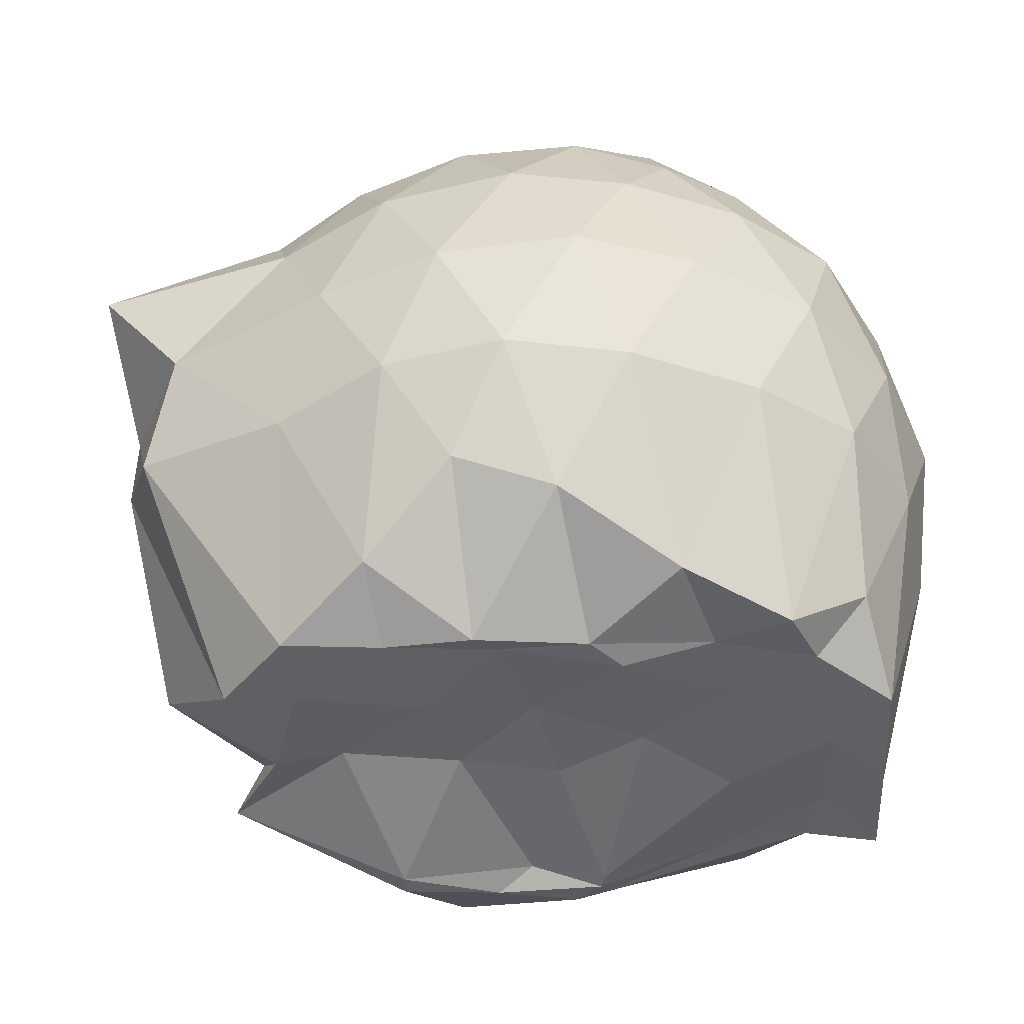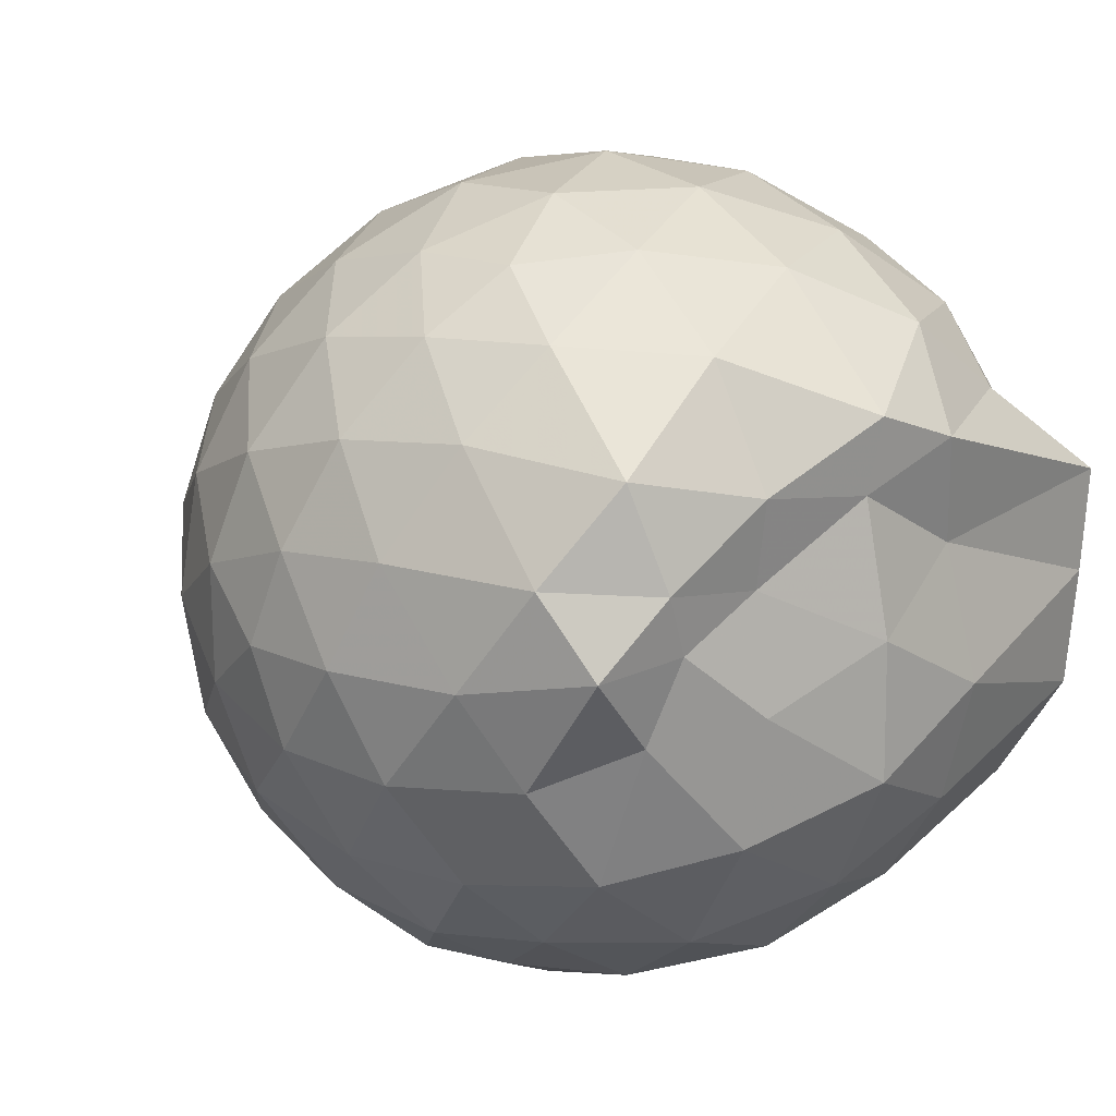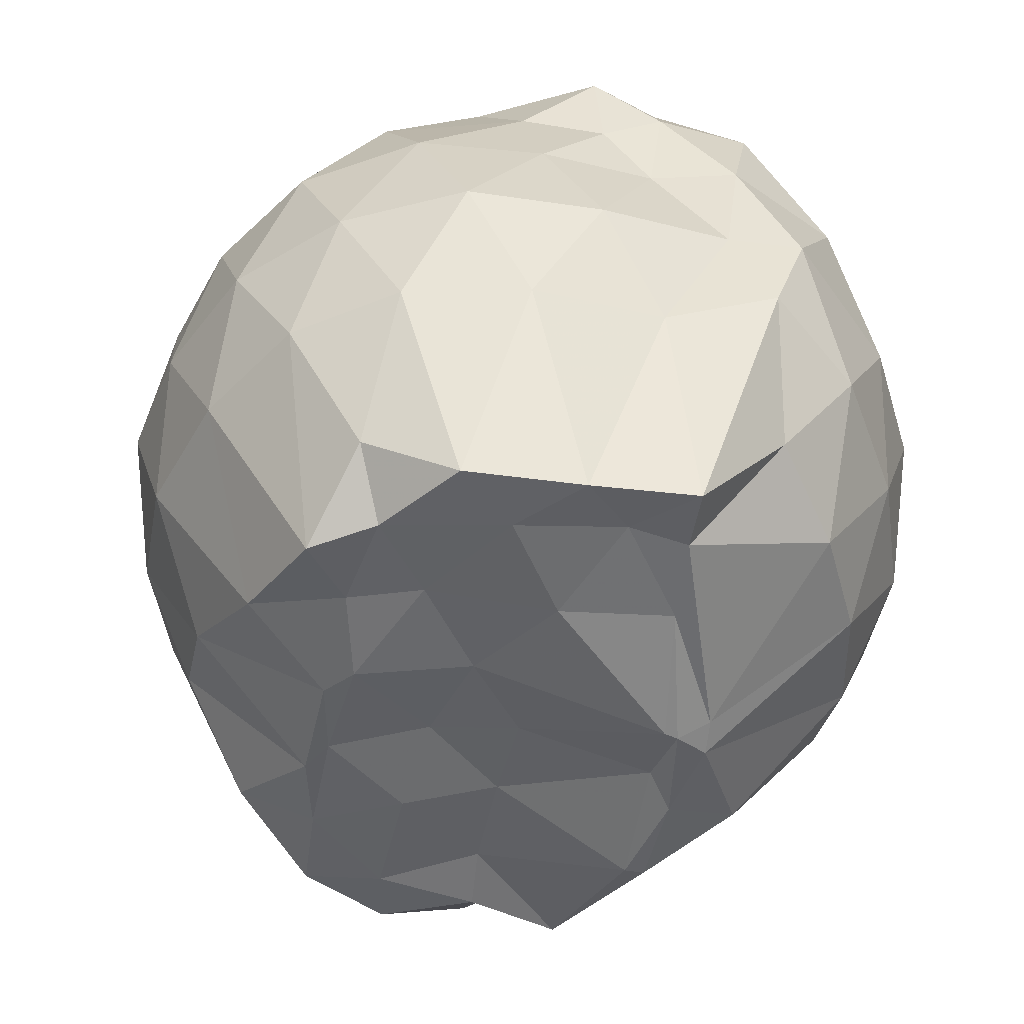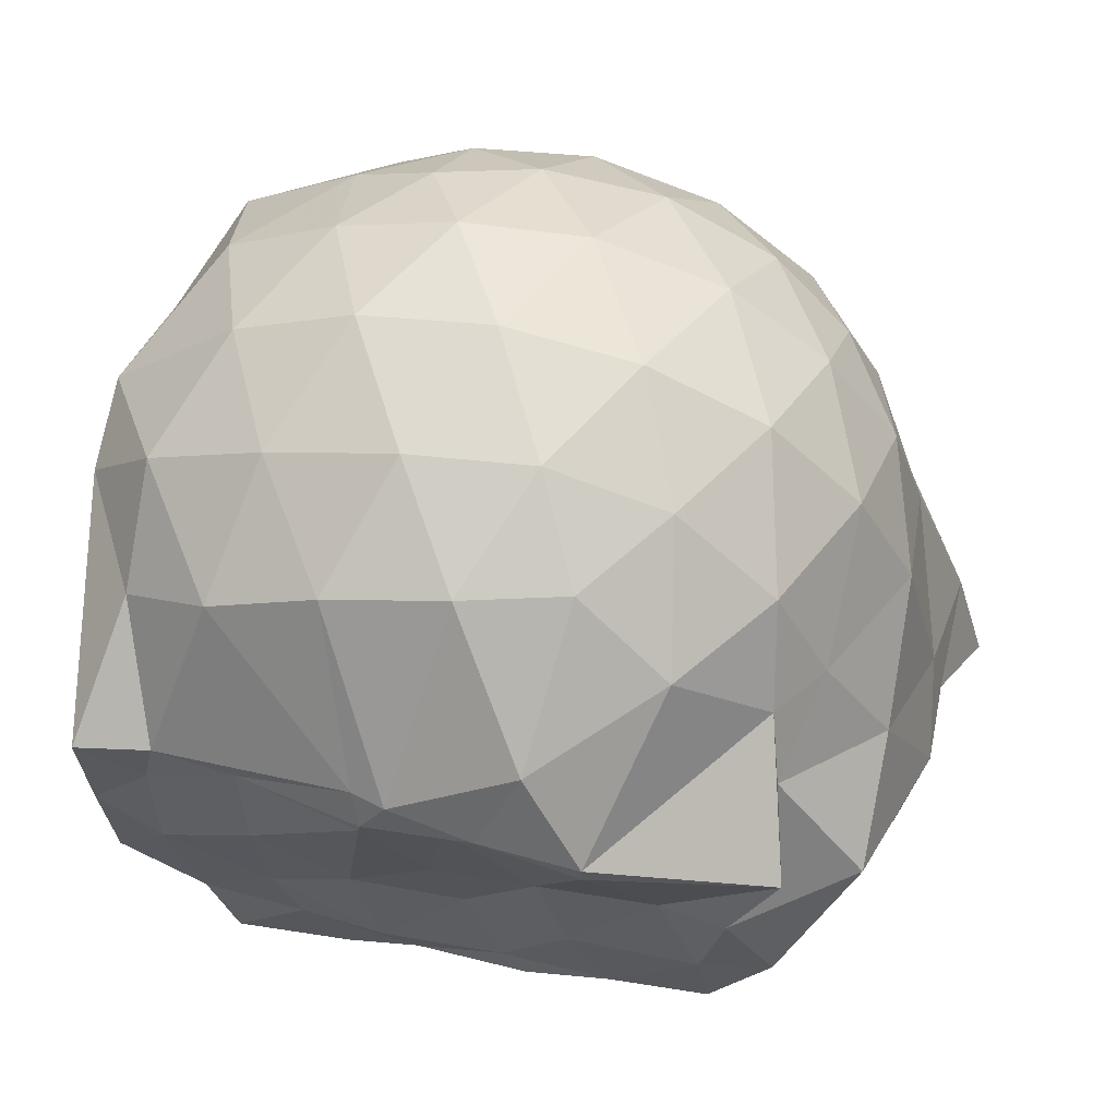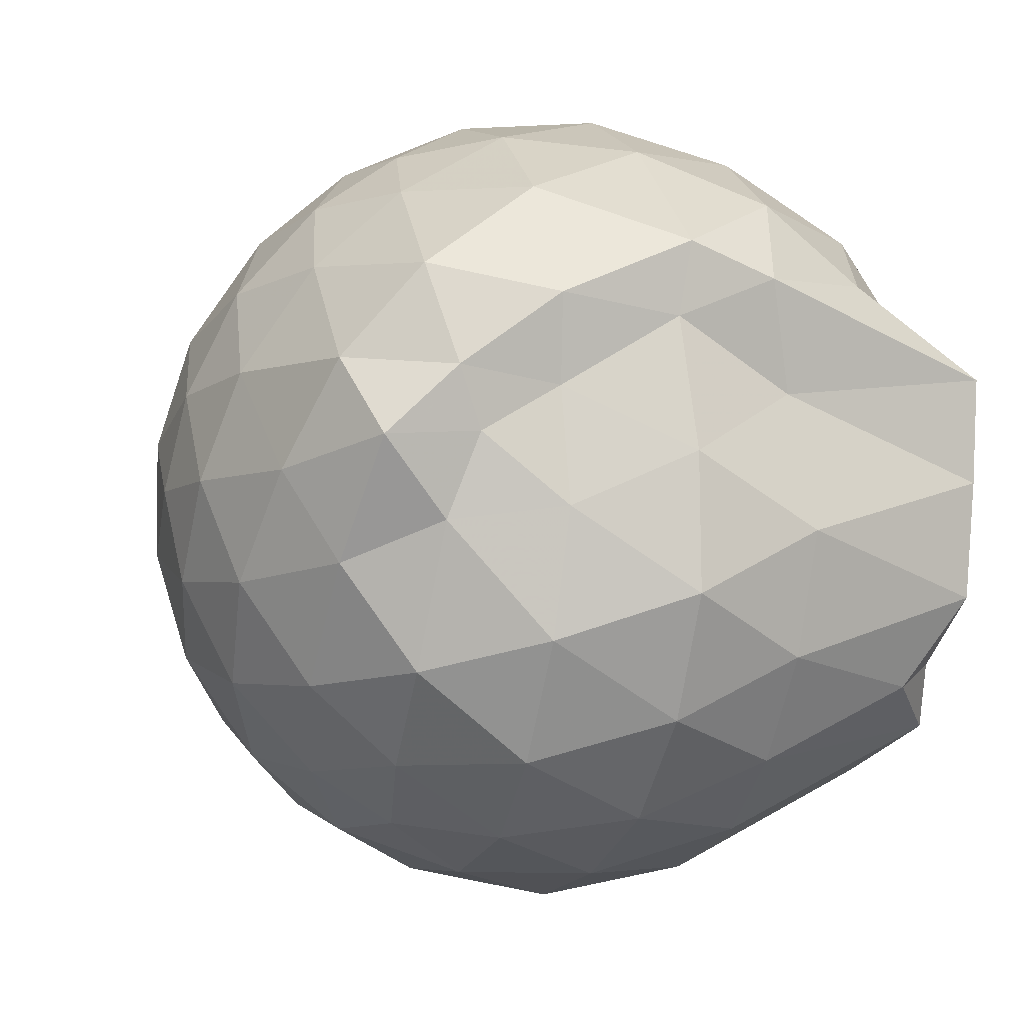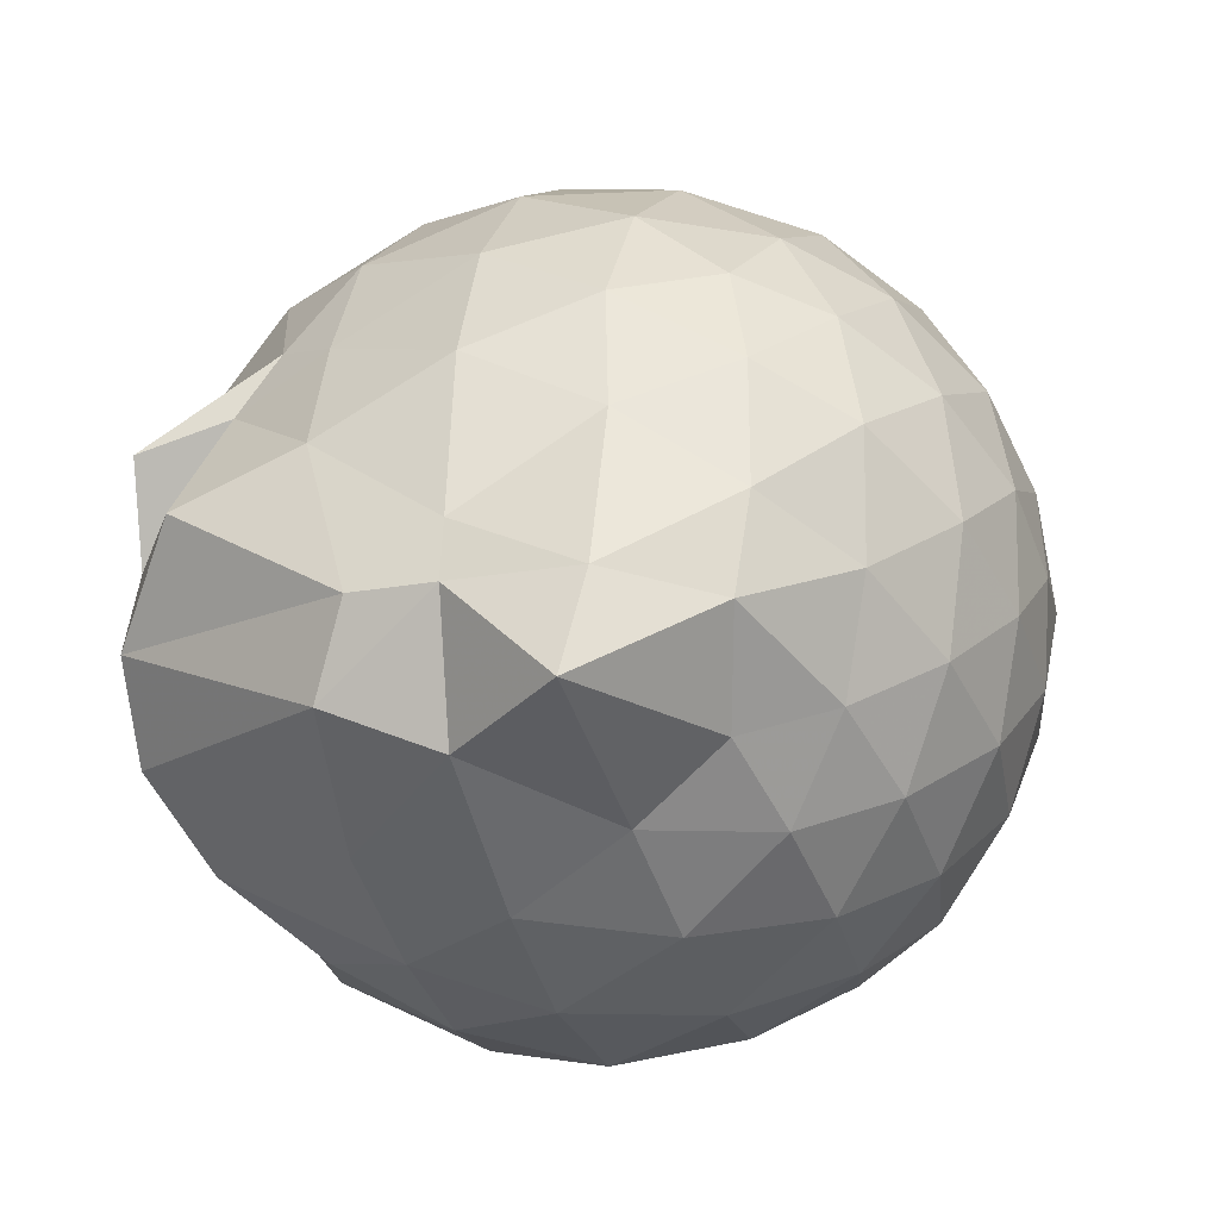
<metadata>
{"format":"obj","ext":"obj","renderer":"f3d","projection":"perspective","resolution":1024,"background":"white","views":[{"elev":-43.4,"azim":-1.7,"up":"+Z"},{"elev":16.3,"azim":50.3,"up":"+Y"},{"elev":-46.4,"azim":80.4,"up":"+Z"},{"elev":59.4,"azim":-167.9,"up":"+Y"},{"elev":-5.9,"azim":68.8,"up":"+Y"},{"elev":-18.1,"azim":-71.6,"up":"+Y"}]}
</metadata>
<code>
v -2.394 -0.3376 0.3389
v -2.389 -0.3438 -1.441
v -1.587 -0.2657 -0.1734
v -1.567 -0.124 -0.1159
v -1.635 0.1094 -0.0575
v -1.921 0.3322 -0.09786
v -2.12 0.4628 -0.1535
v -2.353 0.467 -0.097
v -2.632 0.4102 -0.07164
v -2.892 0.2903 -0.09574
v -3.078 0.1405 -0.1538
v -3.158 -0.0808 -0.09641
v -3.23 -0.3787 -0.07355
v -3.277 -0.6128 -0.09575
v -3.11 -0.8308 -0.153
v -2.903 -0.971 -0.09636
v -2.646 -1.087 -0.07277
v -2.364 -1.145 -0.09556
v -2.141 -1.128 -0.1549
v -1.946 -0.9948 -0.1005
v -1.737 -0.7906 -0.07849
v -1.628 -0.4607 -0.1079
v -1.571 -0.1569 -0.3557
v -1.534 0.04594 -0.3455
v -1.687 0.3143 -0.3369
v -1.955 0.4942 -0.364
v -2.229 0.5802 -0.3618
v -2.518 0.5724 -0.3369
v -2.819 0.4707 -0.3338
v -3.053 0.3075 -0.3606
v -3.226 0.07055 -0.3652
v -3.306 -0.2084 -0.3329
v -3.448 -0.5761 -0.3228
v -3.527 -0.8114 -0.3561
v -3.076 -0.9869 -0.3611
v -2.834 -1.149 -0.3348
v -2.529 -1.248 -0.3363
v -2.251 -1.249 -0.3658
v -1.974 -1.161 -0.3655
v -1.736 -0.99 -0.3379
v -1.573 -0.724 -0.3378
v -1.537 -0.4283 -0.3637
v -1.523 0.007686 -0.623
v -1.503 0.1776 -0.6456
v -1.796 0.4465 -0.6437
v -2.075 0.5842 -0.6461
v -2.38 0.6302 -0.641
v -2.688 0.5809 -0.6417
v -2.964 0.4361 -0.6415
v -3.177 0.213 -0.6483
v -3.315 -0.05573 -0.6426
v -3.408 -0.4366 -0.6252
v -3.44 -0.5759 -0.6204
v -3.33 -0.8813 -0.6377
v -2.974 -1.117 -0.6438
v -2.701 -1.256 -0.643
v -2.381 -1.313 -0.6385
v -2.099 -1.251 -0.6464
v -1.816 -1.116 -0.6481
v -1.604 -0.8962 -0.6478
v -1.47 -0.6183 -0.6474
v -1.472 -0.301 -0.6444
v -1.5 0.1034 -0.849
v -1.668 0.3132 -0.9181
v -1.946 0.4744 -0.9499
v -2.246 0.5705 -0.9524
v -2.533 0.5745 -0.9244
v -2.81 0.4829 -0.923
v -3.044 0.2886 -0.9662
v -3.17 0.05011 -0.9772
v -3.327 -0.2173 -0.9513
v -3.442 -0.5796 -0.8129
v -3.389 -0.7815 -0.8915
v -3.059 -0.9937 -0.9504
v -2.819 -1.162 -0.9241
v -2.546 -1.248 -0.924
v -2.259 -1.243 -0.9519
v -1.96 -1.144 -0.955
v -1.722 -0.9828 -0.9296
v -1.561 -0.7509 -0.9304
v -1.492 -0.4665 -0.9479
v -1.553 -0.1506 -0.9078
v -1.669 0.1363 -1.157
v -1.879 0.287 -1.231
v -2.131 0.4038 -1.228
v -2.409 0.4579 -1.203
v -2.648 0.4522 -1.138
v -2.866 0.2985 -1.214
v -3.076 0.09527 -1.126
v -3.11 -0.05112 -1.216
v -3.326 -0.3302 -1.251
v -3.168 -0.5615 -1.419
v -3.031 -0.7692 -1.43
v -2.847 -0.956 -1.34
v -2.657 -1.114 -1.162
v -2.422 -1.106 -1.237
v -2.144 -1.002 -1.381
v -1.895 -0.8957 -1.437
v -1.704 -0.8086 -1.283
v -1.63 -0.5988 -1.416
v -1.614 -0.3266 -1.43
v -1.599 -0.08178 -1.435
v -1.597 -0.2817 0.04652
v -1.711 -0.1011 0.114
v -1.962 0.1477 0.09858
v -2.164 0.3289 0.03721
v -2.433 0.2942 0.0982
v -2.728 0.1982 0.1001
v -2.968 0.06497 0.0392
v -3.027 -0.1957 0.1008
v -3.031 -0.4939 0.09876
v -2.975 -0.7512 0.03669
v -2.741 -0.8784 0.09609
v -2.447 -0.9707 0.09809
v -2.164 -1.008 0.03434
v -1.975 -0.8154 0.09647
v -1.77 -0.5507 0.09198
v -1.861 -0.3372 0.2005
v -2.049 -0.09364 0.2467
v -2.235 0.1245 0.2076
v -2.516 0.05051 0.2506
v -2.792 -0.05909 0.2091
v -2.813 -0.3434 0.2472
v -2.798 -0.6258 0.2063
v -2.529 -0.7296 0.2472
v -2.239 -0.8013 0.2067
v -2.049 -0.5783 0.2433
v -2.15 -0.3366 0.3125
v -2.314 -0.1149 0.3083
v -2.584 -0.203 0.3129
v -2.586 -0.4761 0.3093
v -2.322 -0.5592 0.31
v -1.771 -0.07332 -1.41
v -2.246 0.0766 -1.486
v -2.324 0.08086 -1.511
v -2.602 0.2141 -1.448
v -2.748 0.02185 -1.537
v -3.159 -0.1253 -1.419
v -3.055 -0.3489 -1.439
v -3.003 -0.588 -1.437
v -2.801 -0.7777 -1.438
v -2.601 -0.818 -1.445
v -2.339 -0.8055 -1.439
v -2.054 -0.7908 -1.413
v -1.82 -0.7486 -1.415
v -1.755 -0.4659 -1.432
v -1.741 -0.2137 -1.408
v -1.967 -0.06367 -1.436
v -2.27 0.003292 -1.525
v -2.517 0.03511 -1.527
v -2.75 -0.02359 -1.534
v -2.898 -0.3598 -1.412
v -2.701 -0.5735 -1.443
v -2.538 -0.7716 -1.43
v -2.261 -0.7453 -1.45
v -1.994 -0.6231 -1.42
v -1.979 -0.3262 -1.452
v -2.264 -0.02712 -1.521
v -2.438 -0.02408 -1.488
v -2.622 -0.3569 -1.425
v -2.453 -0.5443 -1.41
v -2.196 -0.4806 -1.443
f 3 23 4
f 4 23 24
f 4 24 5
f 5 24 25
f 5 25 6
f 6 25 26
f 6 26 7
f 7 26 27
f 7 27 8
f 8 27 28
f 8 28 9
f 9 28 29
f 9 29 10
f 10 29 30
f 10 30 11
f 11 30 31
f 11 31 12
f 12 31 32
f 12 32 13
f 13 32 33
f 13 33 14
f 14 33 34
f 14 34 15
f 15 34 35
f 15 35 16
f 16 35 36
f 16 36 17
f 17 36 37
f 17 37 18
f 18 37 38
f 18 38 19
f 19 38 39
f 19 39 20
f 20 39 40
f 20 40 21
f 21 40 41
f 21 41 22
f 22 41 42
f 22 42 3
f 3 42 23
f 23 43 24
f 24 43 44
f 24 44 25
f 25 44 45
f 25 45 26
f 26 45 46
f 26 46 27
f 27 46 47
f 27 47 28
f 28 47 48
f 28 48 29
f 29 48 49
f 29 49 30
f 30 49 50
f 30 50 31
f 31 50 51
f 31 51 32
f 32 51 52
f 32 52 33
f 33 52 53
f 33 53 34
f 34 53 54
f 34 54 35
f 35 54 55
f 35 55 36
f 36 55 56
f 36 56 37
f 37 56 57
f 37 57 38
f 38 57 58
f 38 58 39
f 39 58 59
f 39 59 40
f 40 59 60
f 40 60 41
f 41 60 61
f 41 61 42
f 42 61 62
f 42 62 23
f 23 62 43
f 43 63 44
f 44 63 64
f 44 64 45
f 45 64 65
f 45 65 46
f 46 65 66
f 46 66 47
f 47 66 67
f 47 67 48
f 48 67 68
f 48 68 49
f 49 68 69
f 49 69 50
f 50 69 70
f 50 70 51
f 51 70 71
f 51 71 52
f 52 71 72
f 52 72 53
f 53 72 73
f 53 73 54
f 54 73 74
f 54 74 55
f 55 74 75
f 55 75 56
f 56 75 76
f 56 76 57
f 57 76 77
f 57 77 58
f 58 77 78
f 58 78 59
f 59 78 79
f 59 79 60
f 60 79 80
f 60 80 61
f 61 80 81
f 61 81 62
f 62 81 82
f 62 82 43
f 43 82 63
f 63 83 64
f 64 83 84
f 64 84 65
f 65 84 85
f 65 85 66
f 66 85 86
f 66 86 67
f 67 86 87
f 67 87 68
f 68 87 88
f 68 88 69
f 69 88 89
f 69 89 70
f 70 89 90
f 70 90 71
f 71 90 91
f 71 91 72
f 72 91 92
f 72 92 73
f 73 92 93
f 73 93 74
f 74 93 94
f 74 94 75
f 75 94 95
f 75 95 76
f 76 95 96
f 76 96 77
f 77 96 97
f 77 97 78
f 78 97 98
f 78 98 79
f 79 98 99
f 79 99 80
f 80 99 100
f 80 100 81
f 81 100 101
f 81 101 82
f 82 101 102
f 82 102 63
f 63 102 83
f 103 104 118
f 104 119 118
f 104 105 119
f 105 120 119
f 105 106 120
f 106 107 120
f 107 121 120
f 107 108 121
f 108 122 121
f 108 109 122
f 109 110 122
f 110 123 122
f 110 111 123
f 111 124 123
f 111 112 124
f 112 113 124
f 113 125 124
f 113 114 125
f 114 126 125
f 114 115 126
f 115 116 126
f 116 127 126
f 116 117 127
f 117 118 127
f 117 103 118
f 118 119 128
f 119 129 128
f 119 120 129
f 120 121 129
f 121 130 129
f 121 122 130
f 122 123 130
f 123 131 130
f 123 124 131
f 124 125 131
f 125 132 131
f 125 126 132
f 126 127 132
f 127 128 132
f 127 118 128
f 133 148 134
f 134 148 149
f 134 149 135
f 135 149 150
f 135 150 136
f 136 150 137
f 137 150 151
f 137 151 138
f 138 151 152
f 138 152 139
f 139 152 140
f 140 152 153
f 140 153 141
f 141 153 154
f 141 154 142
f 142 154 143
f 143 154 155
f 143 155 144
f 144 155 156
f 144 156 145
f 145 156 146
f 146 156 157
f 146 157 147
f 147 157 148
f 147 148 133
f 148 158 149
f 149 158 159
f 149 159 150
f 150 159 151
f 151 159 160
f 151 160 152
f 152 160 153
f 153 160 161
f 153 161 154
f 154 161 155
f 155 161 162
f 155 162 156
f 156 162 157
f 157 162 158
f 157 158 148
f 3 4 103
f 103 4 104
f 4 5 104
f 104 5 105
f 5 6 105
f 105 6 106
f 6 7 106
f 7 8 106
f 106 8 107
f 8 9 107
f 107 9 108
f 9 10 108
f 108 10 109
f 10 11 109
f 11 12 109
f 109 12 110
f 12 13 110
f 110 13 111
f 13 14 111
f 111 14 112
f 14 15 112
f 15 16 112
f 112 16 113
f 16 17 113
f 113 17 114
f 17 18 114
f 114 18 115
f 18 19 115
f 19 20 115
f 115 20 116
f 20 21 116
f 116 21 117
f 21 22 117
f 117 22 103
f 22 3 103
f 83 133 84
f 84 133 134
f 84 134 85
f 85 134 135
f 85 135 86
f 86 135 136
f 86 136 87
f 87 136 88
f 88 136 137
f 88 137 89
f 89 137 138
f 89 138 90
f 90 138 139
f 90 139 91
f 91 139 92
f 92 139 140
f 92 140 93
f 93 140 141
f 93 141 94
f 94 141 142
f 94 142 95
f 95 142 96
f 96 142 143
f 96 143 97
f 97 143 144
f 97 144 98
f 98 144 145
f 98 145 99
f 99 145 100
f 100 145 146
f 100 146 101
f 101 146 147
f 101 147 102
f 102 147 133
f 102 133 83
f 128 129 1
f 129 130 1
f 130 131 1
f 131 132 1
f 132 128 1
f 159 158 2
f 160 159 2
f 161 160 2
f 162 161 2
f 158 162 2

</code>
